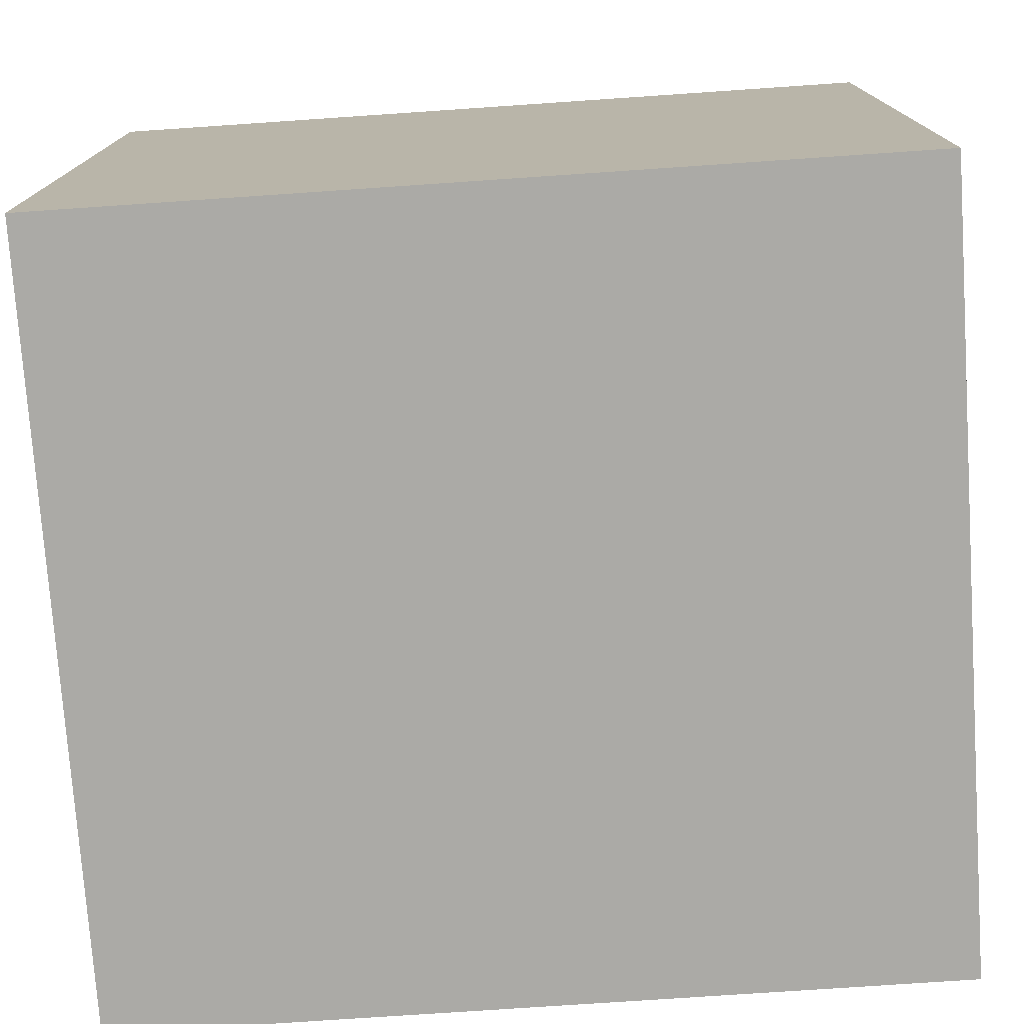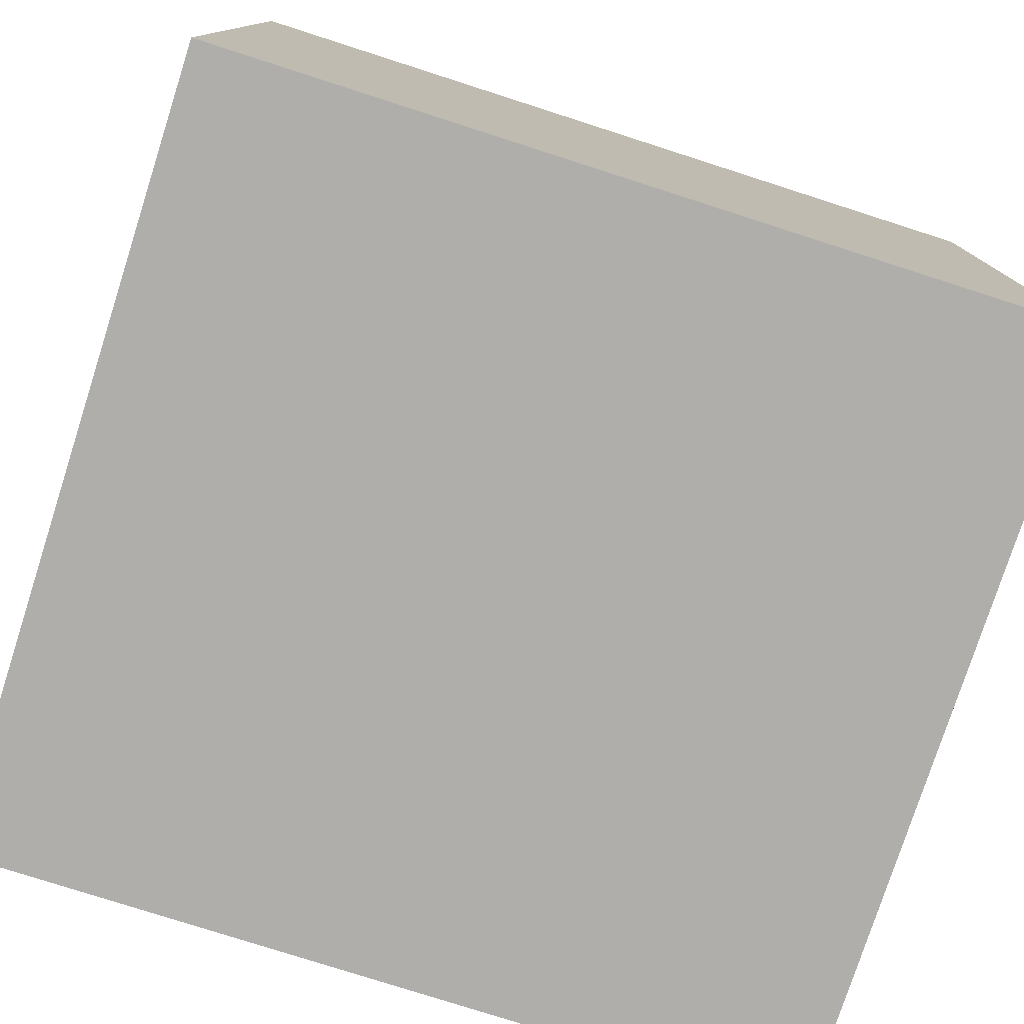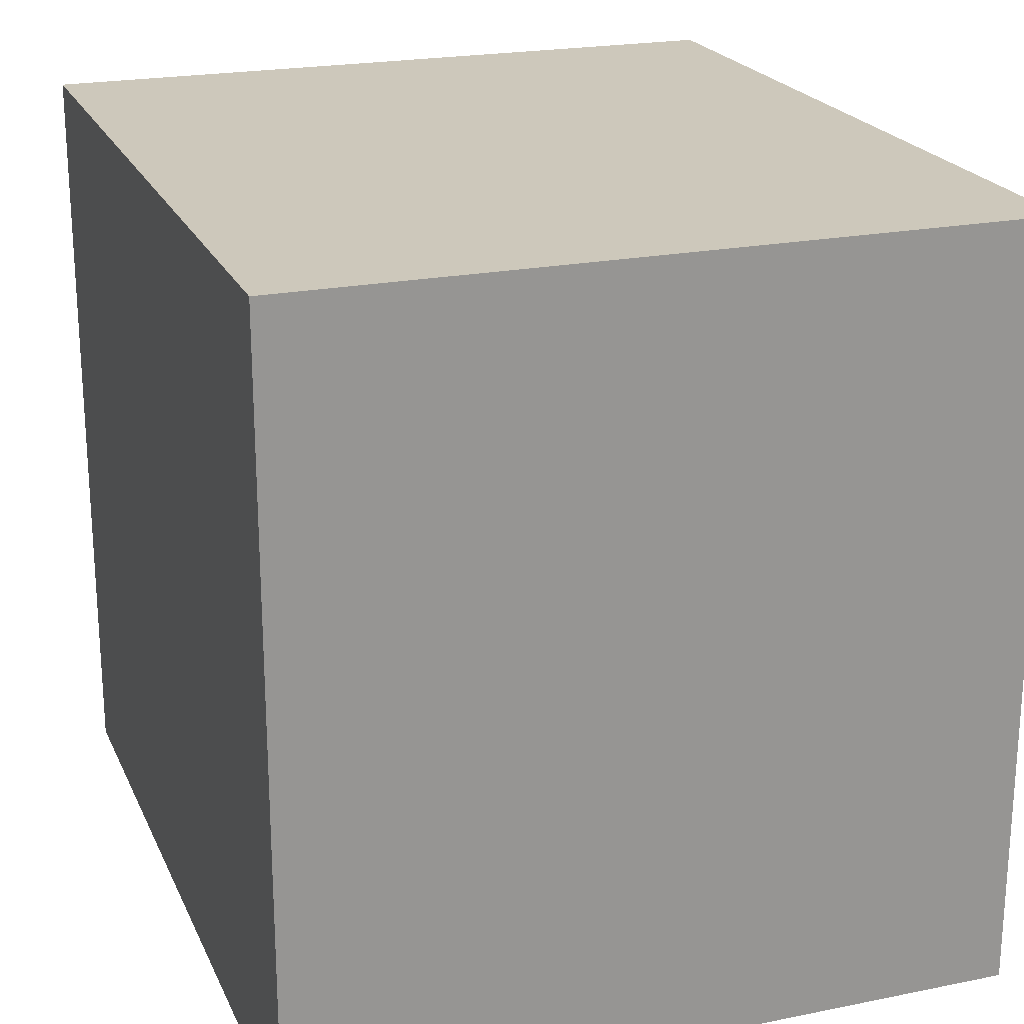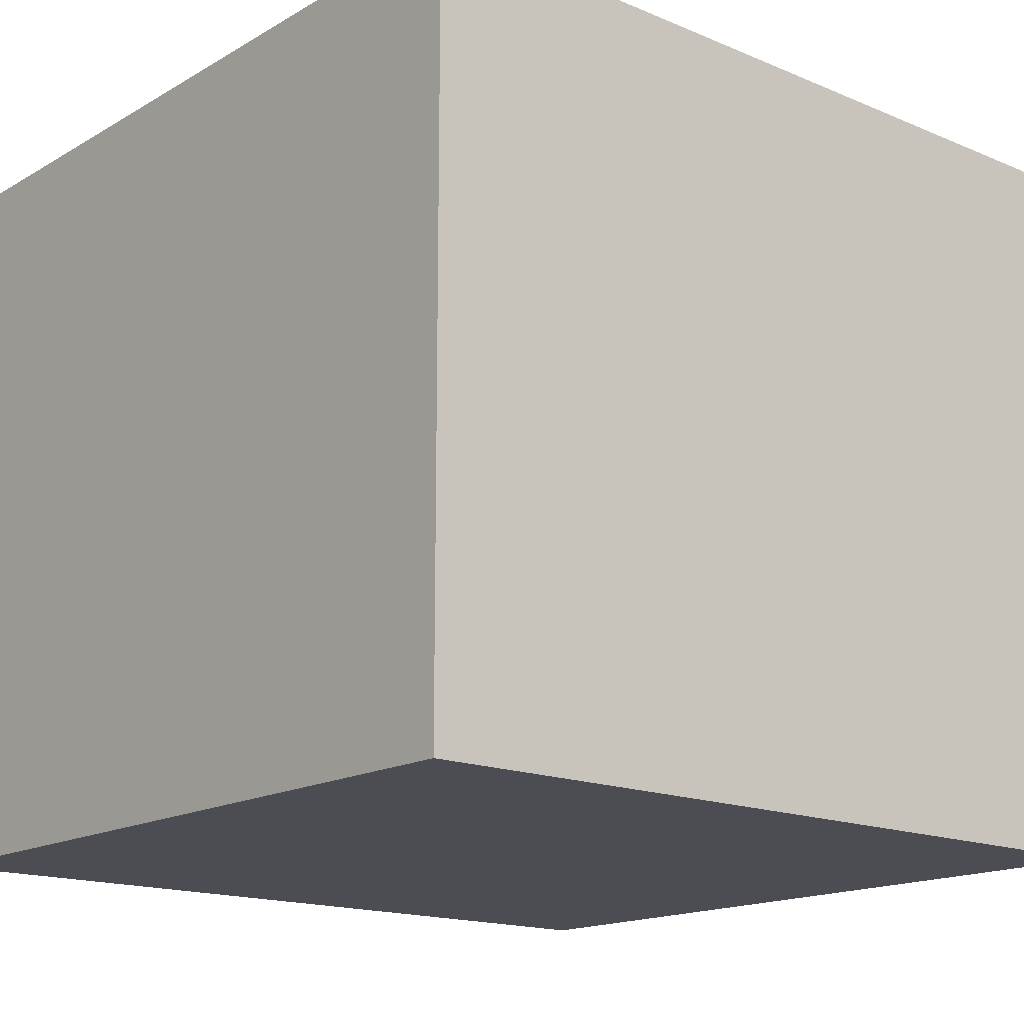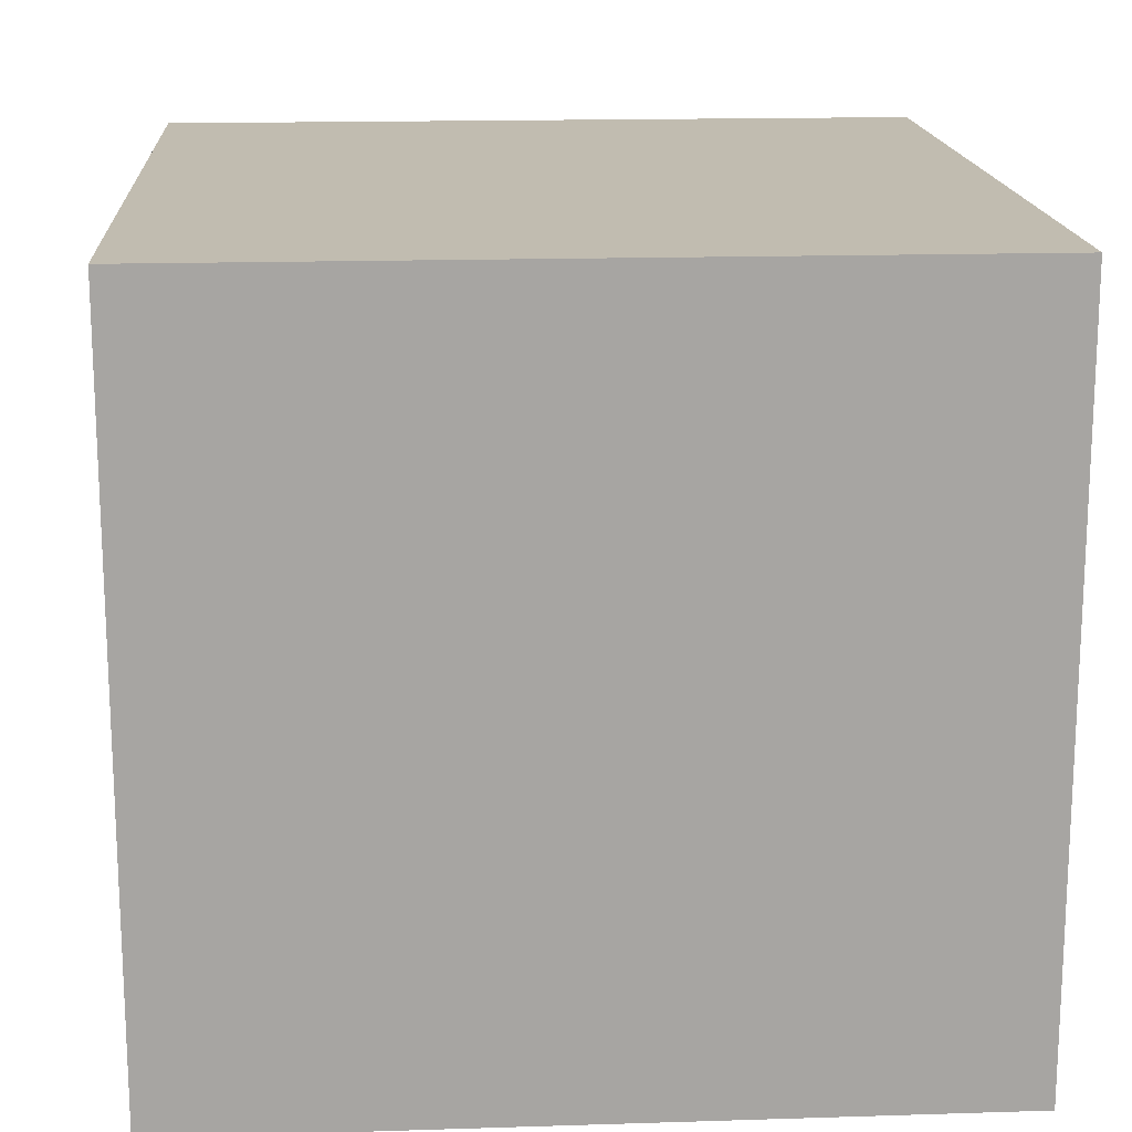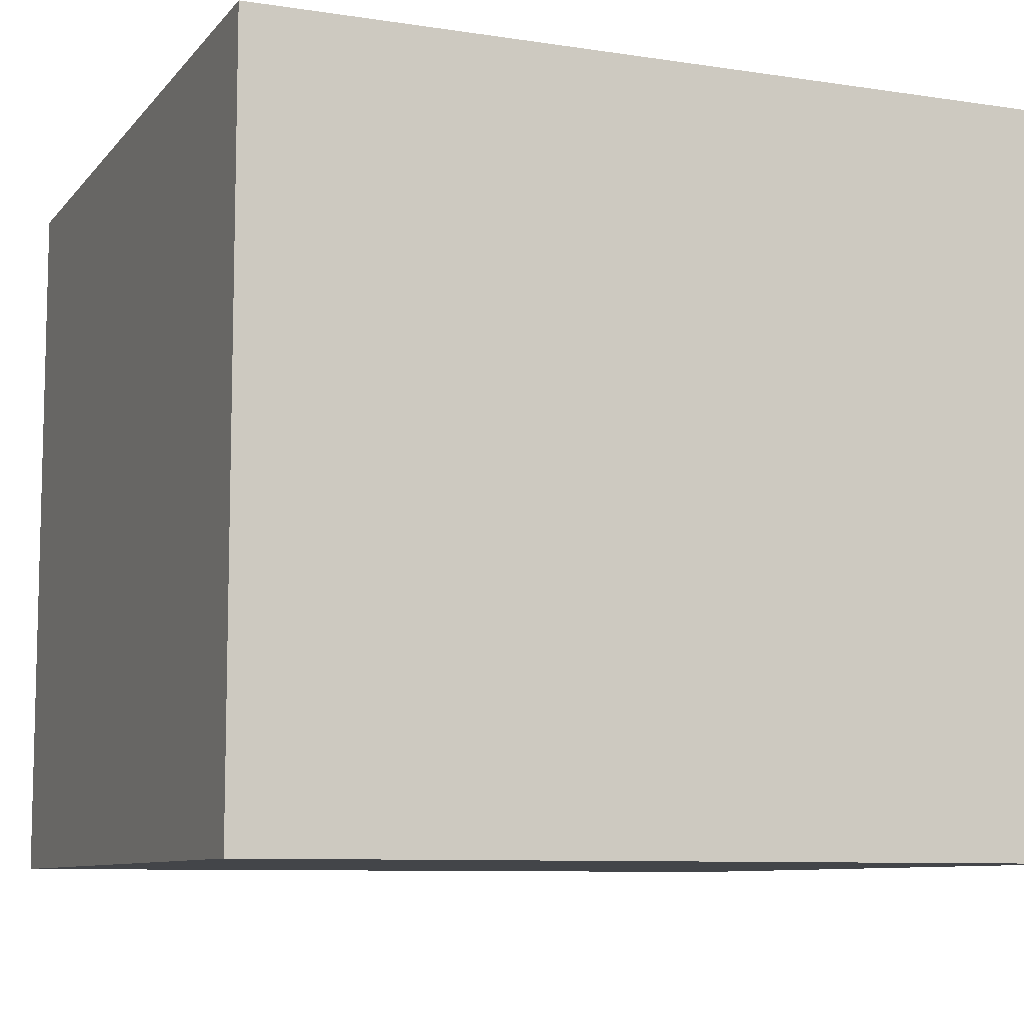
<metadata>
{"format":"obj","ext":"obj","renderer":"f3d","projection":"perspective","resolution":1024,"background":"white","views":[{"elev":-75.9,"azim":-176.1,"up":"+Y"},{"elev":-77.8,"azim":-17.8,"up":"+Y"},{"elev":21.8,"azim":-109.5,"up":"+Z"},{"elev":-16.3,"azim":-40.6,"up":"+Y"},{"elev":16.4,"azim":86.3,"up":"+Y"},{"elev":-8.8,"azim":157.7,"up":"+Y"}]}
</metadata>
<code>
o Pickup4.001
v -6.081 1.339 -31.22
v -6.081 0.9176 -31.22
v -6.081 1.339 -30.77
v -6.081 0.9176 -30.77
v -6.558 1.339 -31.22
v -6.558 0.9176 -31.22
v -6.558 1.339 -30.77
v -6.558 0.9176 -30.77
f 2 1 3
f 4 3 7
f 8 7 5
f 6 5 1
f 7 3 1
f 4 8 6
f 2 3 4
f 4 7 8
f 8 5 6
f 6 1 2
f 7 1 5
f 4 6 2

</code>
